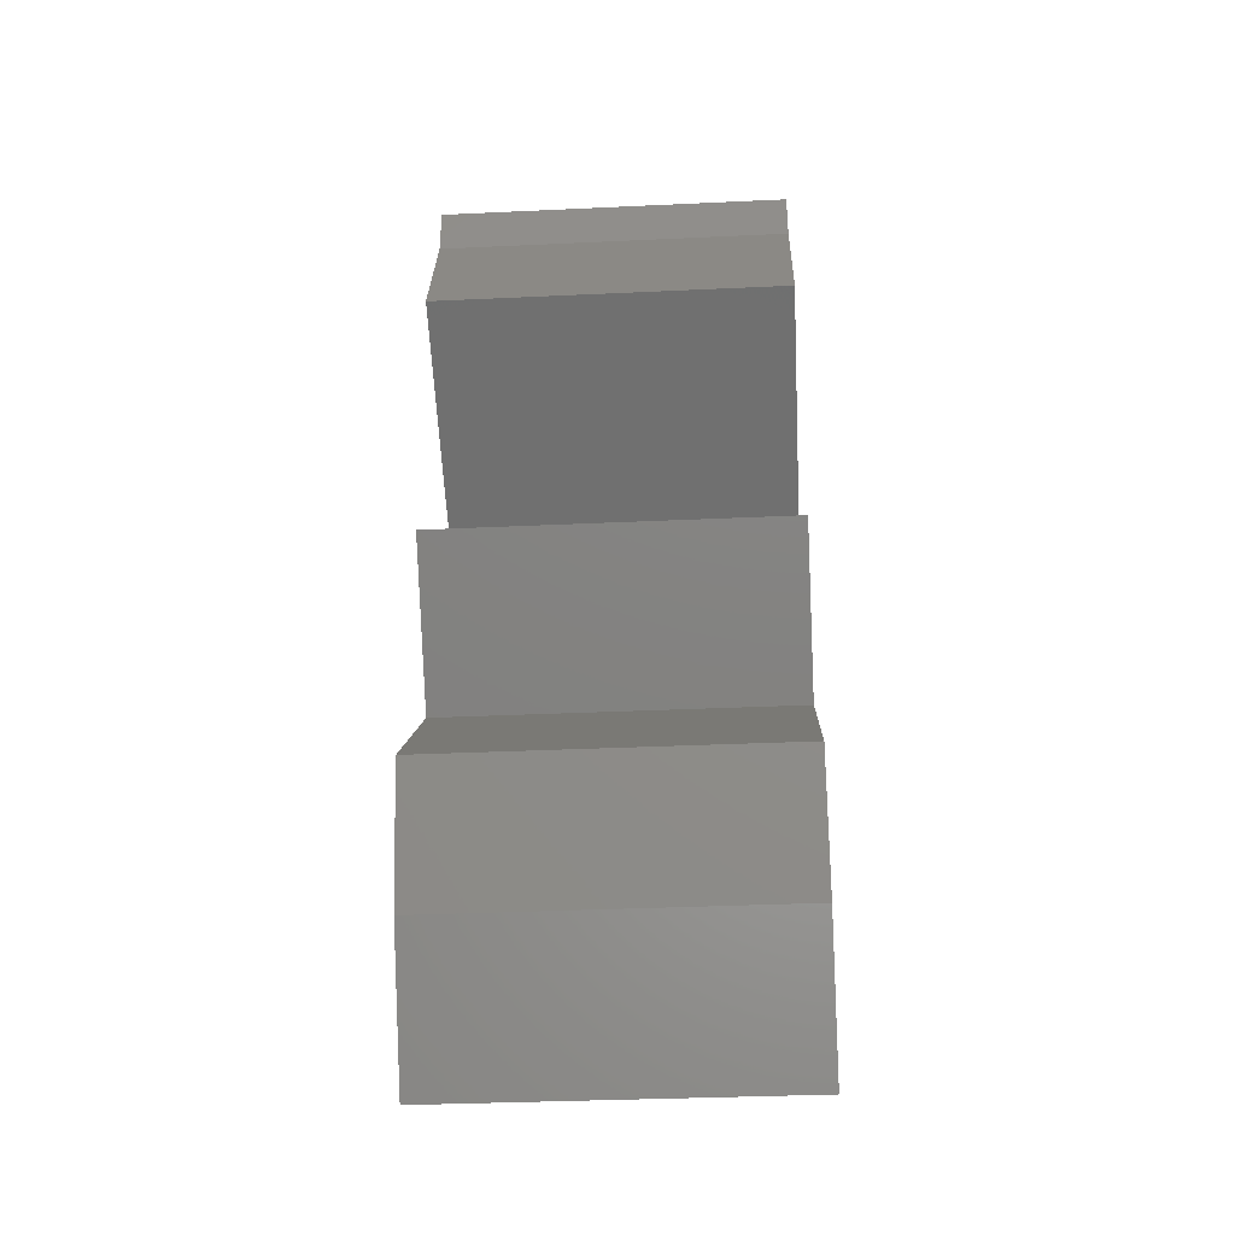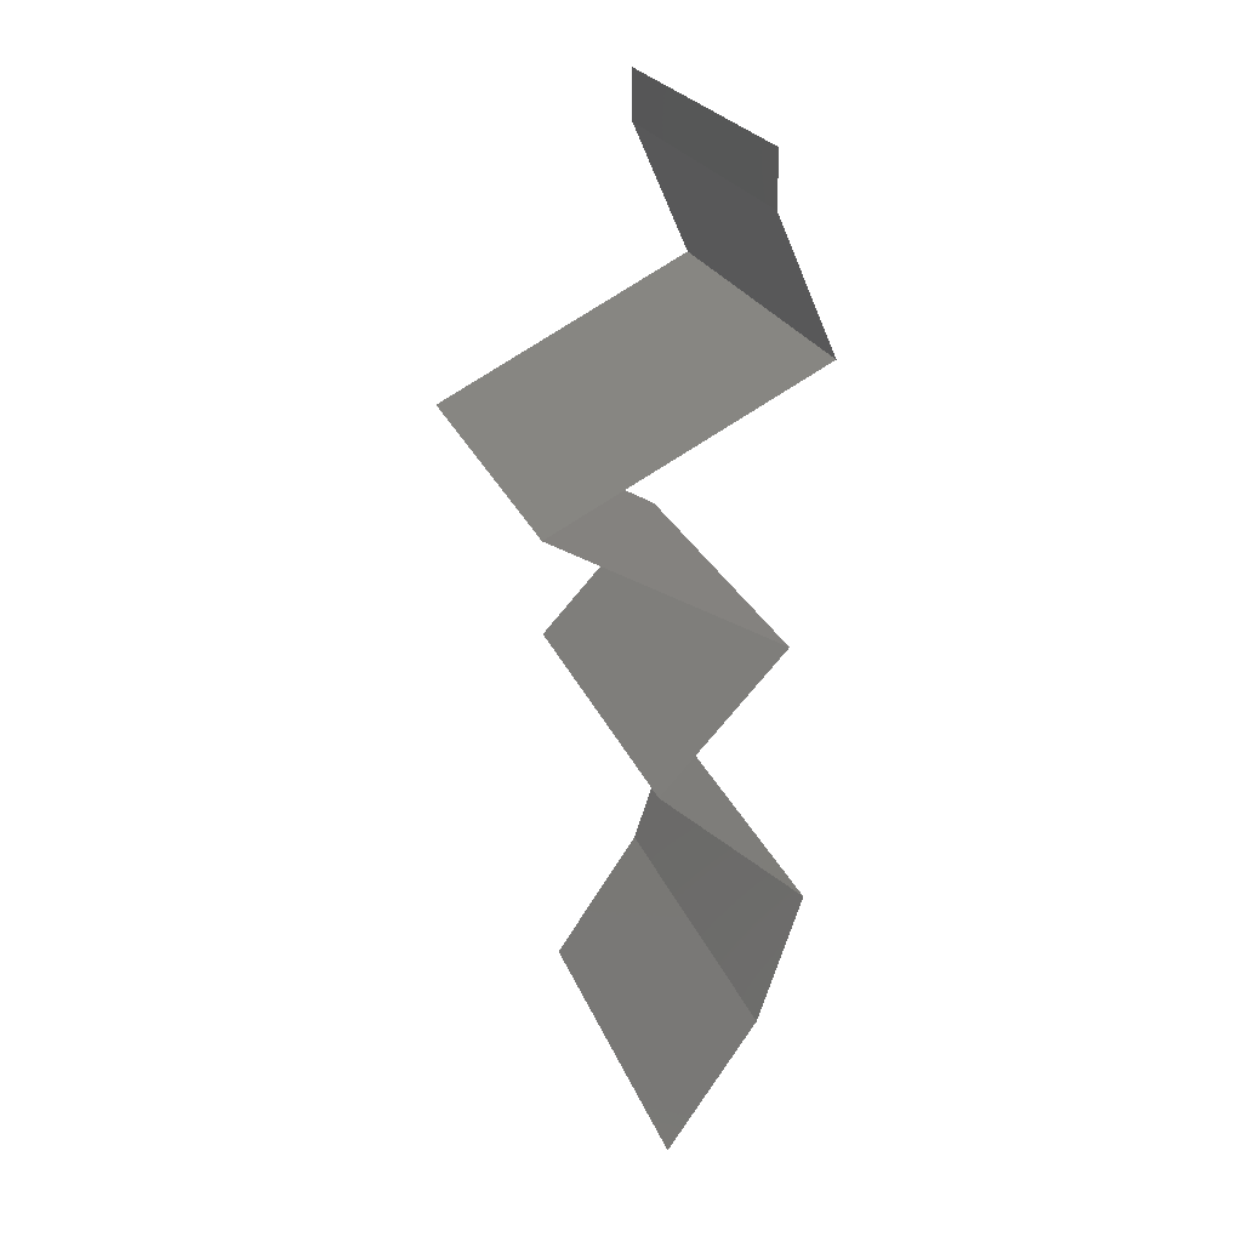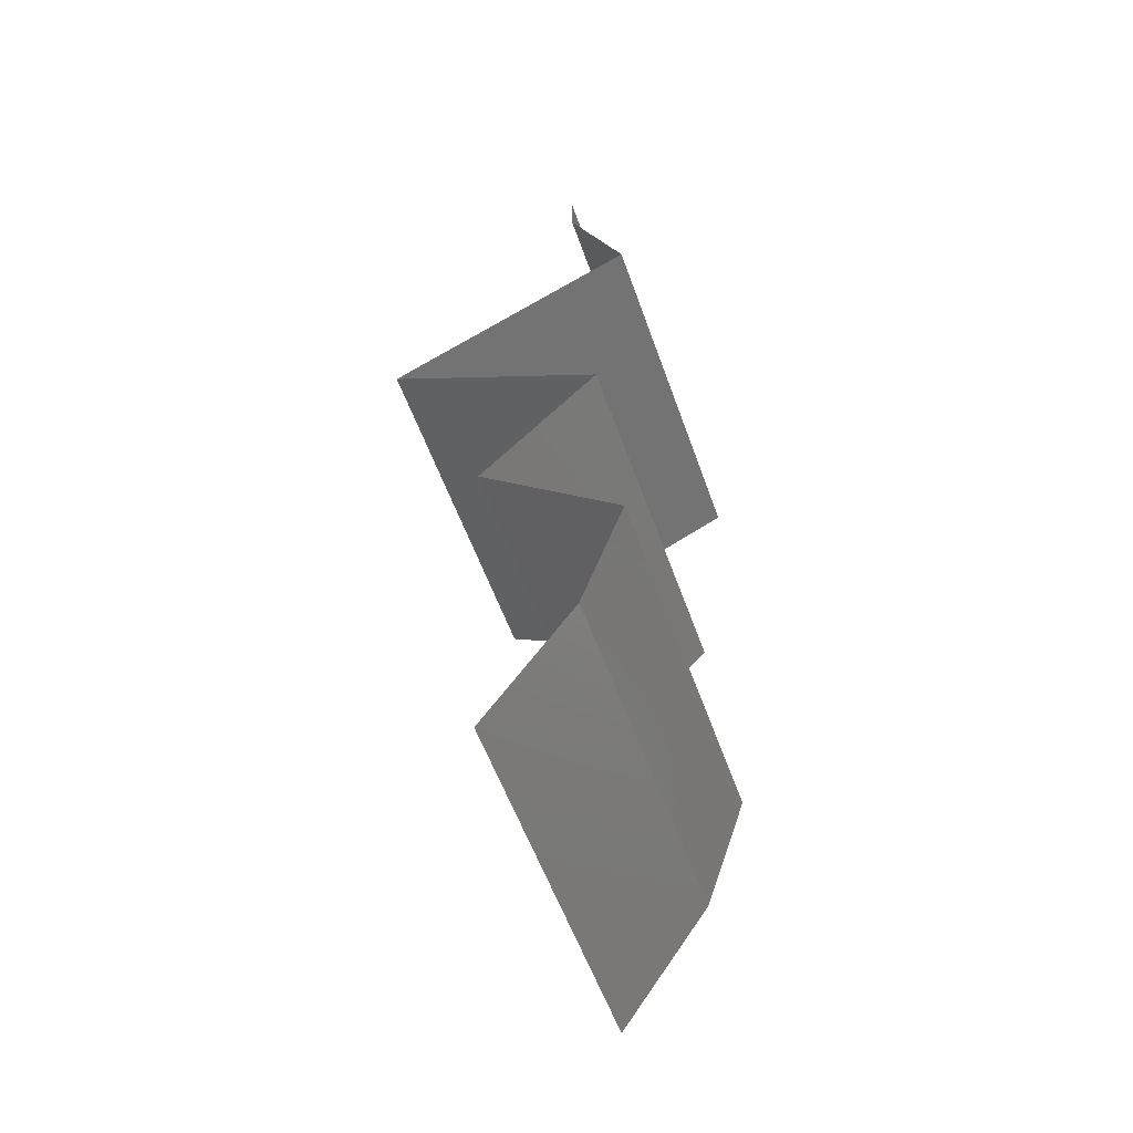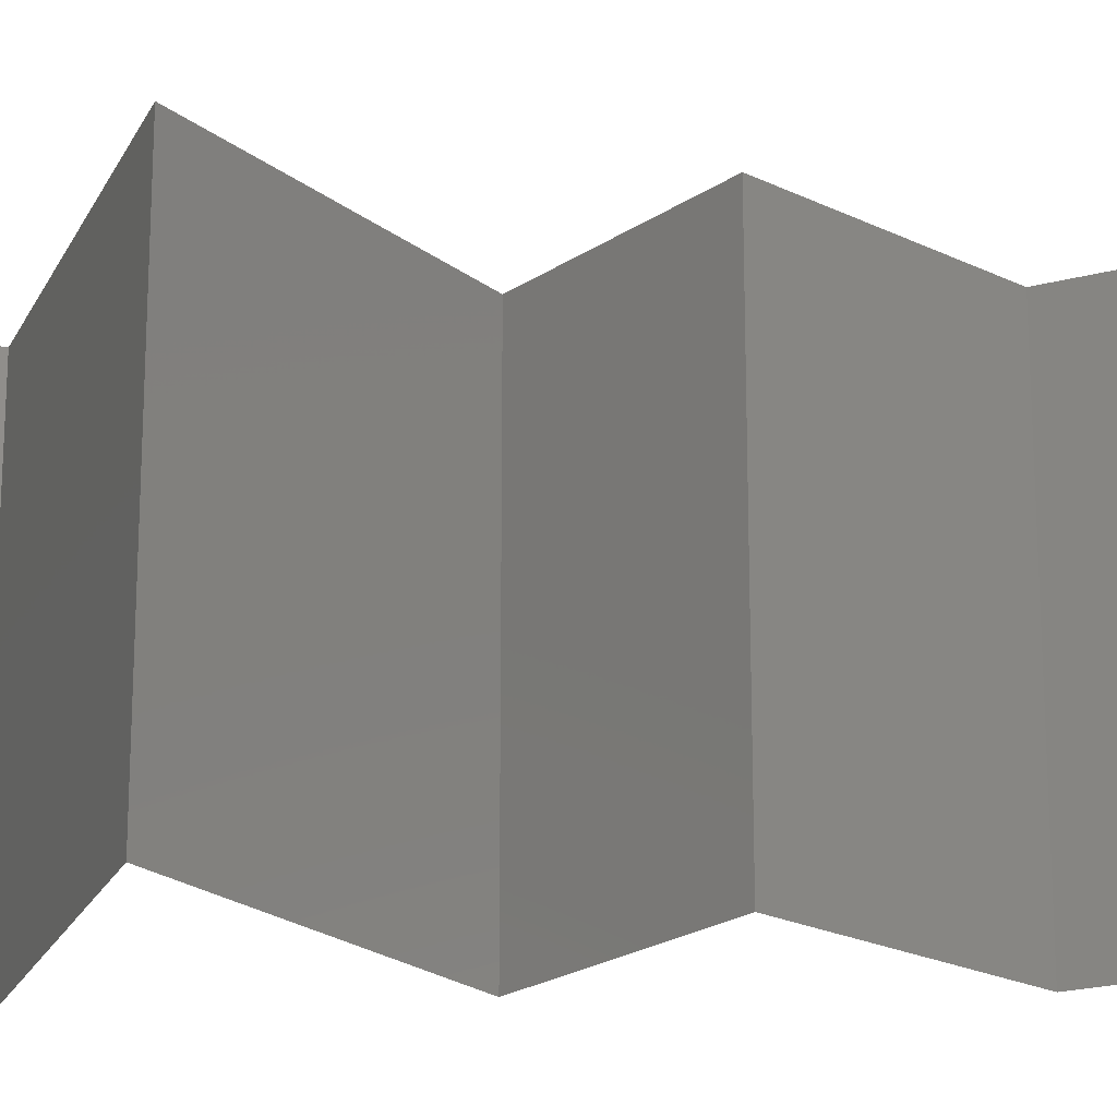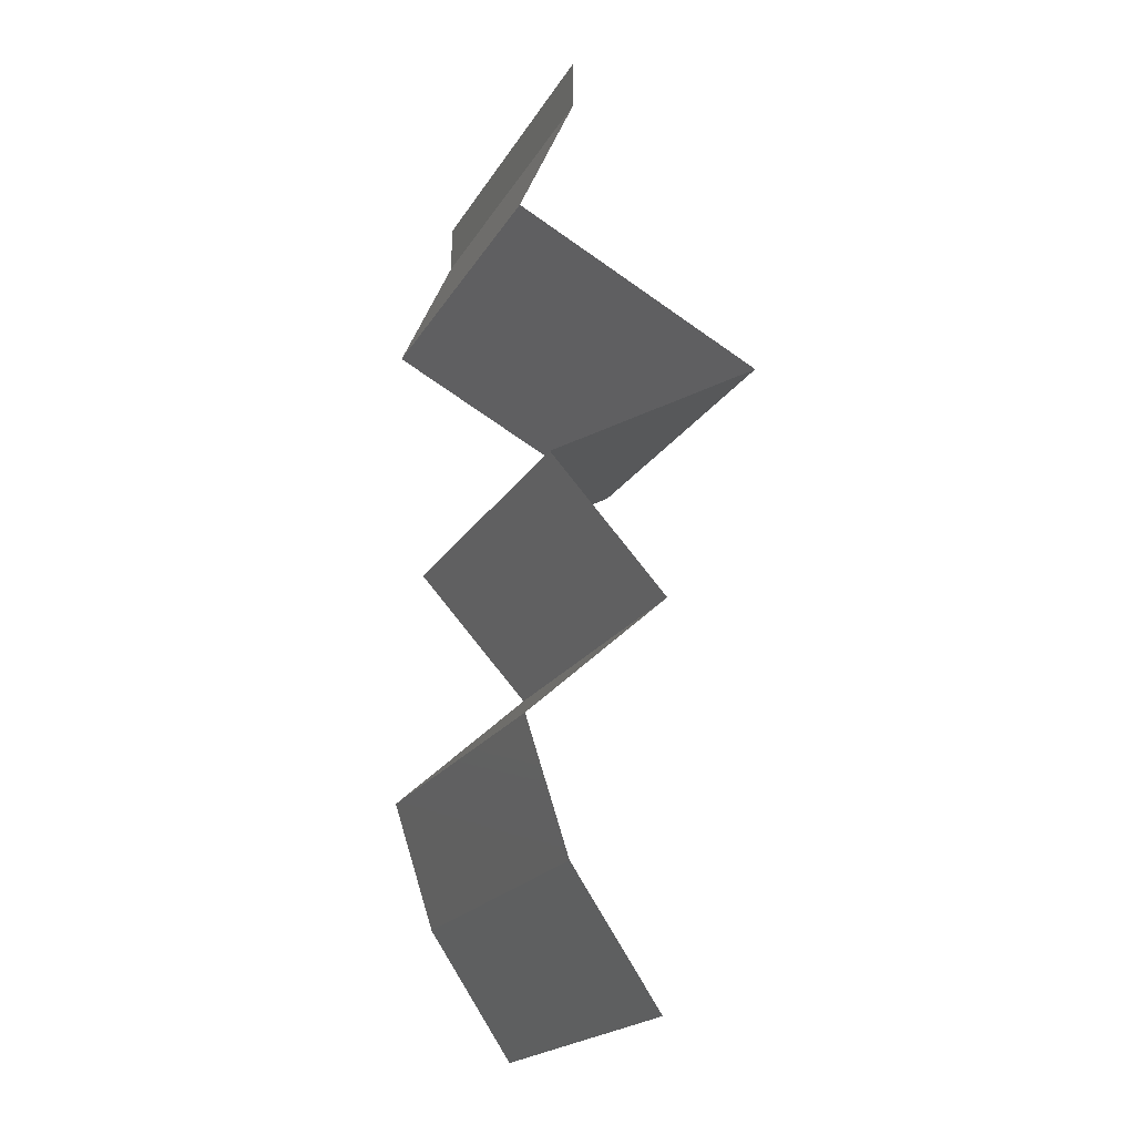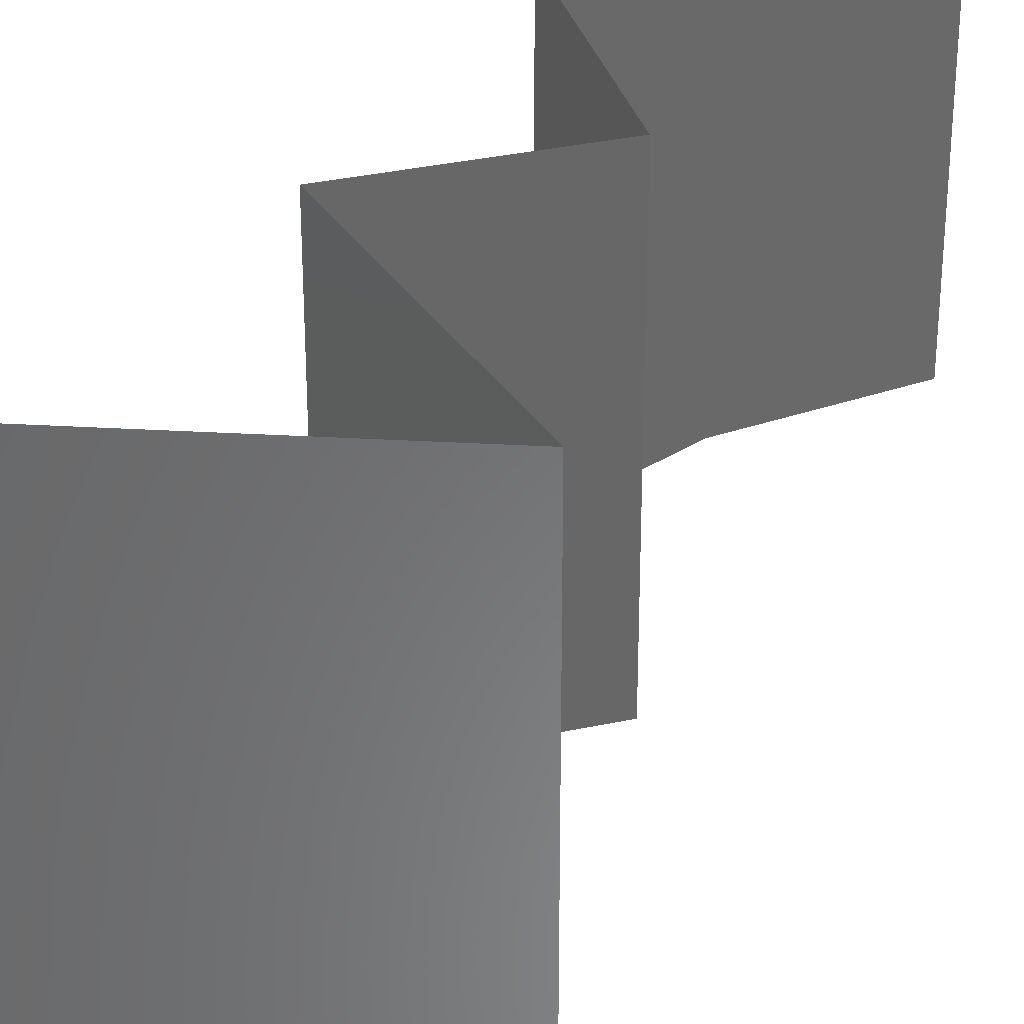
<metadata>
{"format":"stl","ext":"stl","renderer":"f3d","projection":"perspective","resolution":1024,"background":"white","views":[{"elev":-35.5,"azim":93.5,"up":"+Y"},{"elev":24.6,"azim":-18.3,"up":"+Y"},{"elev":-56.4,"azim":19.5,"up":"+Y"},{"elev":-21.7,"azim":-83.1,"up":"+Z"},{"elev":-20.9,"azim":156.9,"up":"+Y"},{"elev":34.8,"azim":-148.9,"up":"+Z"}]}
</metadata>
<code>
# stl→obj: 47 verts, 68 faces
v 0.04 0.05722 0
v 0.04 0.06 0
v 0.04 0.06 0.01
v 0.04 0.05722 0.01
v 0.04 0.06 0.02
v 0.04 0.05722 0.02
v 0.04158 0.05364 0.015
v 0.04315 0.05007 0
v 0.04158 0.05364 0.005
v 0.04315 0.05007 0.01
v 0.04315 0.05007 0.02
v 0.03607 0.04649 0
v 0.03628 0.04659 0.007964
v 0.029 0.04291 0
v 0.029 0.04291 0.01
v 0.0385 0.04771 0.01438
v 0.03377 0.04532 0.01447
v 0.029 0.04291 0.02
v 0.03607 0.04649 0.02
v 0.03517 0.03934 0.02
v 0.03504 0.03941 0.01244
v 0.04134 0.03576 0.02
v 0.04134 0.03576 0.01
v 0.04134 0.03576 0
v 0.03702 0.03826 0.005263
v 0.03258 0.04084 0.005276
v 0.03517 0.03934 0
v 0.03803 0.03218 0.015
v 0.03471 0.02861 0
v 0.03803 0.03218 0.005
v 0.03471 0.02861 0.01
v 0.03471 0.02861 0.02
v 0.04261 0.02146 0.02
v 0.03866 0.02503 0.01448
v 0.03866 0.02503 0.005494
v 0.04261 0.02146 0
v 0.04261 0.02146 0.01
v 0.04142 0.01788 0.015
v 0.04023 0.0143 0
v 0.04142 0.01788 0.005
v 0.04023 0.0143 0.01
v 0.04023 0.0143 0.02
v 0.03537 0.007152 0
v 0.0378 0.01073 0.005
v 0.03537 0.007152 0.01
v 0.0378 0.01073 0.015
v 0.03537 0.007152 0.02
f 1 2 3
f 4 5 6
f 3 5 4
f 1 3 4
f 6 7 4
f 8 9 10
f 4 9 1
f 10 7 11
f 10 9 4
f 4 7 10
f 1 9 8
f 11 7 6
f 12 13 14
f 8 13 12
f 14 13 15
f 10 13 8
f 11 16 10
f 15 17 18
f 18 17 19
f 19 16 11
f 16 13 10
f 16 17 13
f 13 17 15
f 19 17 16
f 20 21 18
f 22 21 20
f 18 21 15
f 23 21 22
f 24 25 23
f 15 26 14
f 27 25 24
f 14 26 27
f 25 26 21
f 27 26 25
f 21 26 15
f 25 21 23
f 22 28 23
f 29 30 31
f 23 30 24
f 31 28 32
f 31 30 23
f 32 28 22
f 23 28 31
f 24 30 29
f 33 34 32
f 29 35 36
f 32 34 31
f 36 35 37
f 34 35 31
f 37 35 34
f 31 35 29
f 37 34 33
f 33 38 37
f 39 40 41
f 37 40 36
f 41 38 42
f 41 40 37
f 37 38 41
f 36 40 39
f 42 38 33
f 43 44 45
f 42 46 41
f 41 44 39
f 45 46 47
f 45 44 41
f 41 46 45
f 39 44 43
f 47 46 42

</code>
